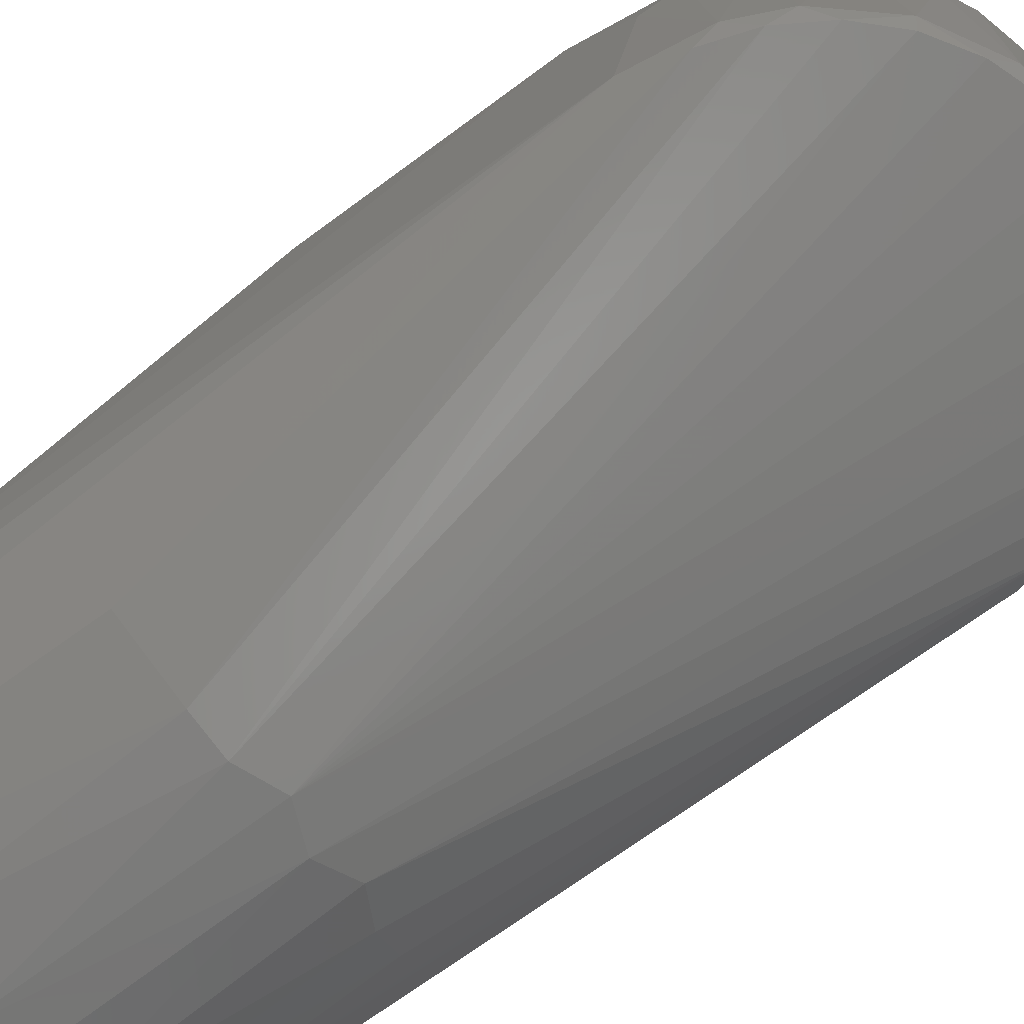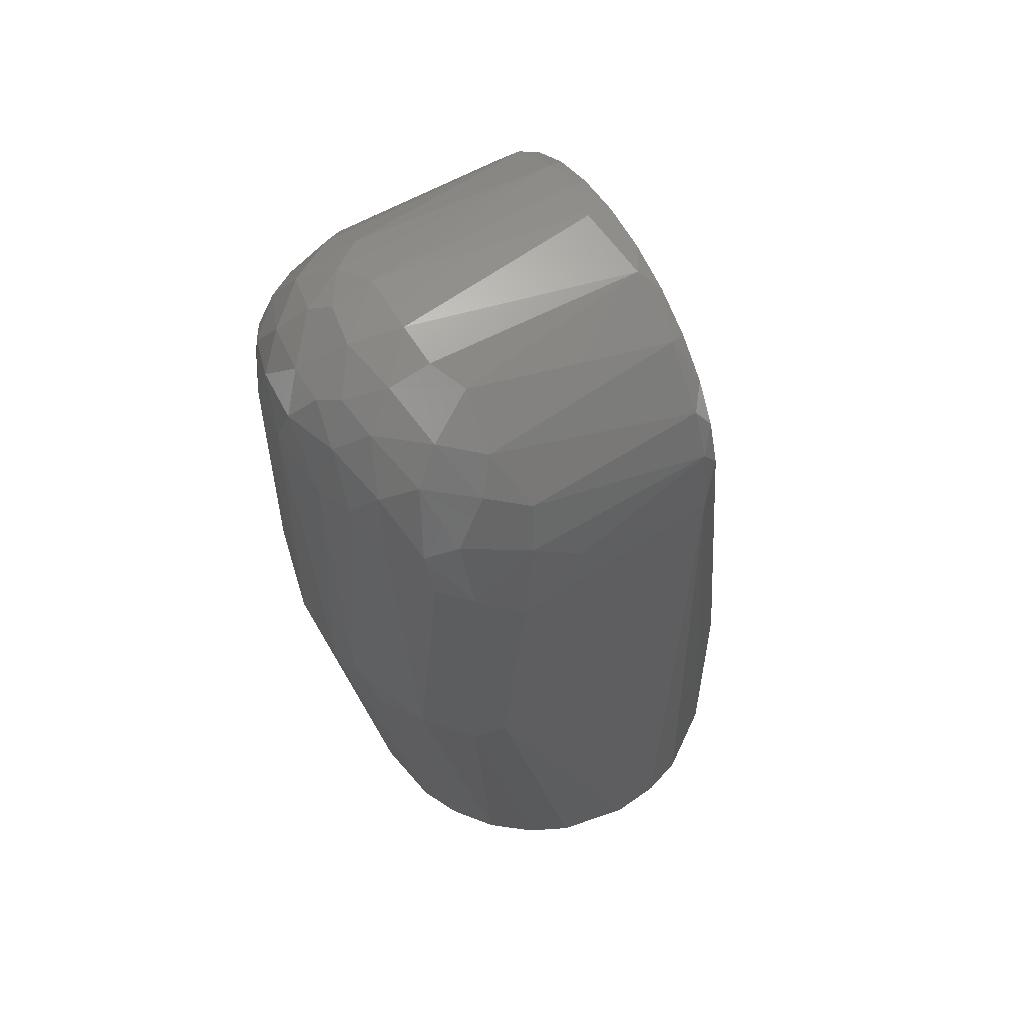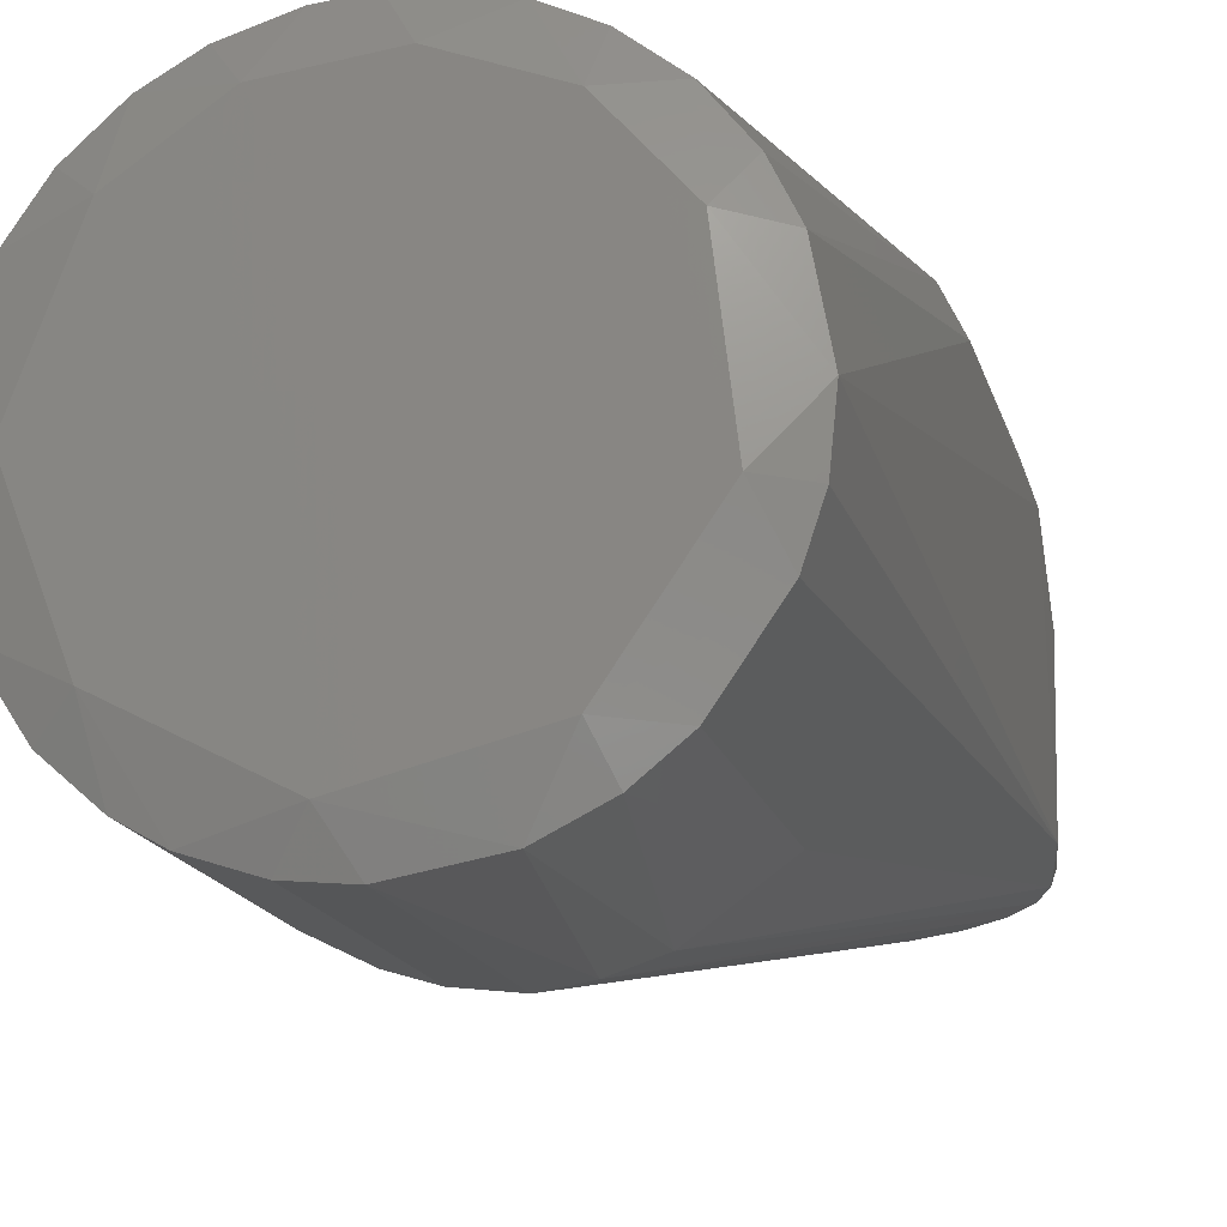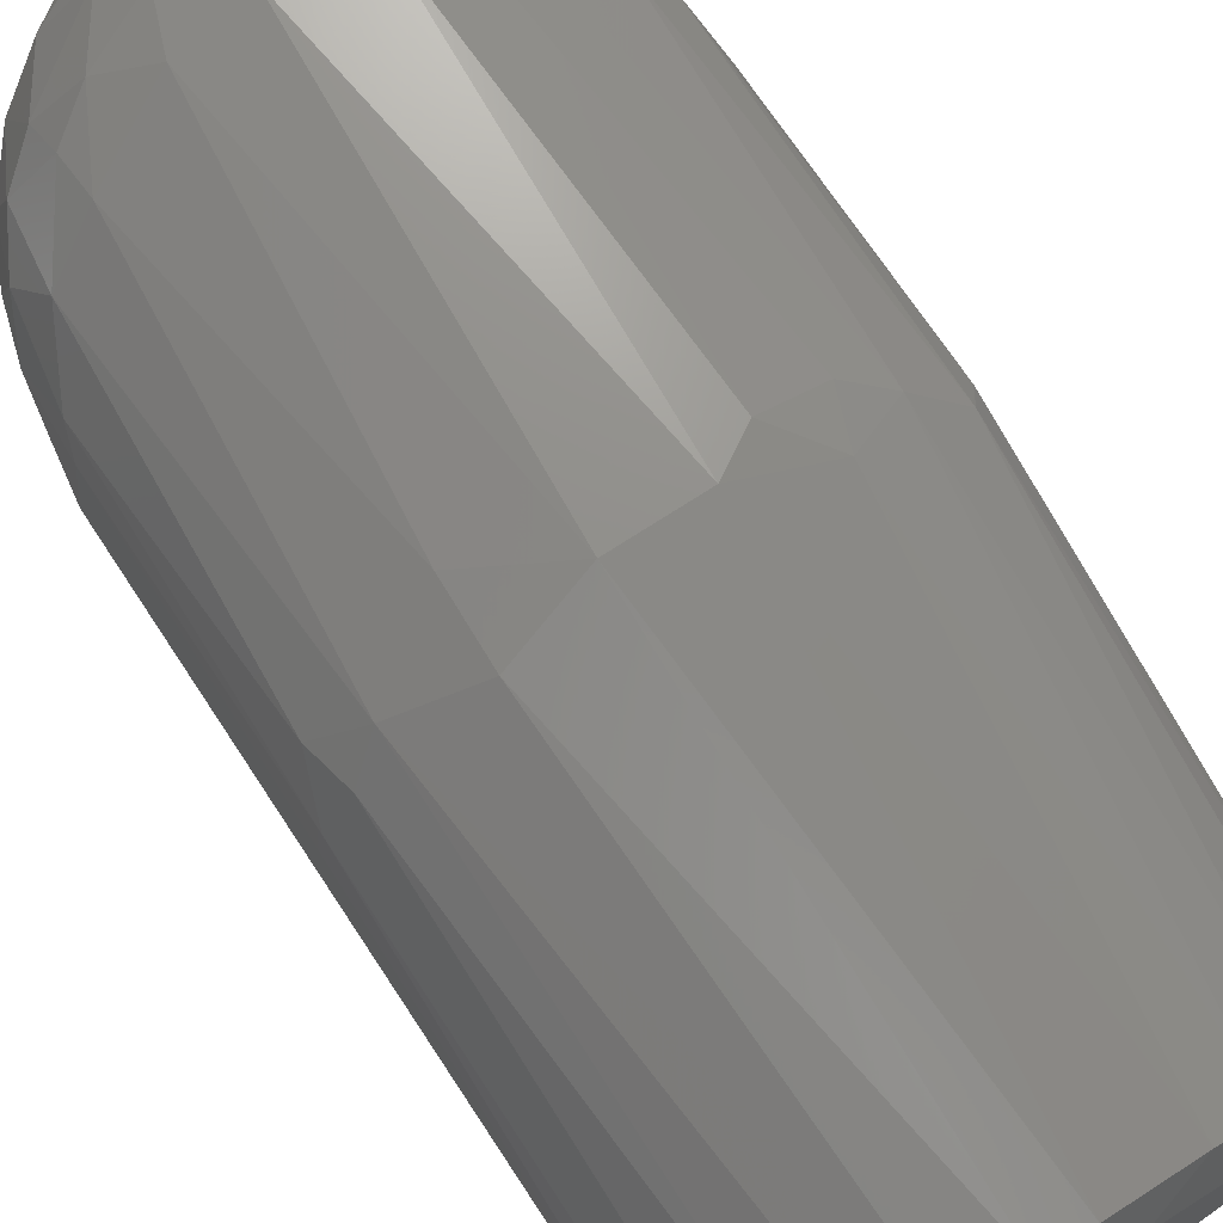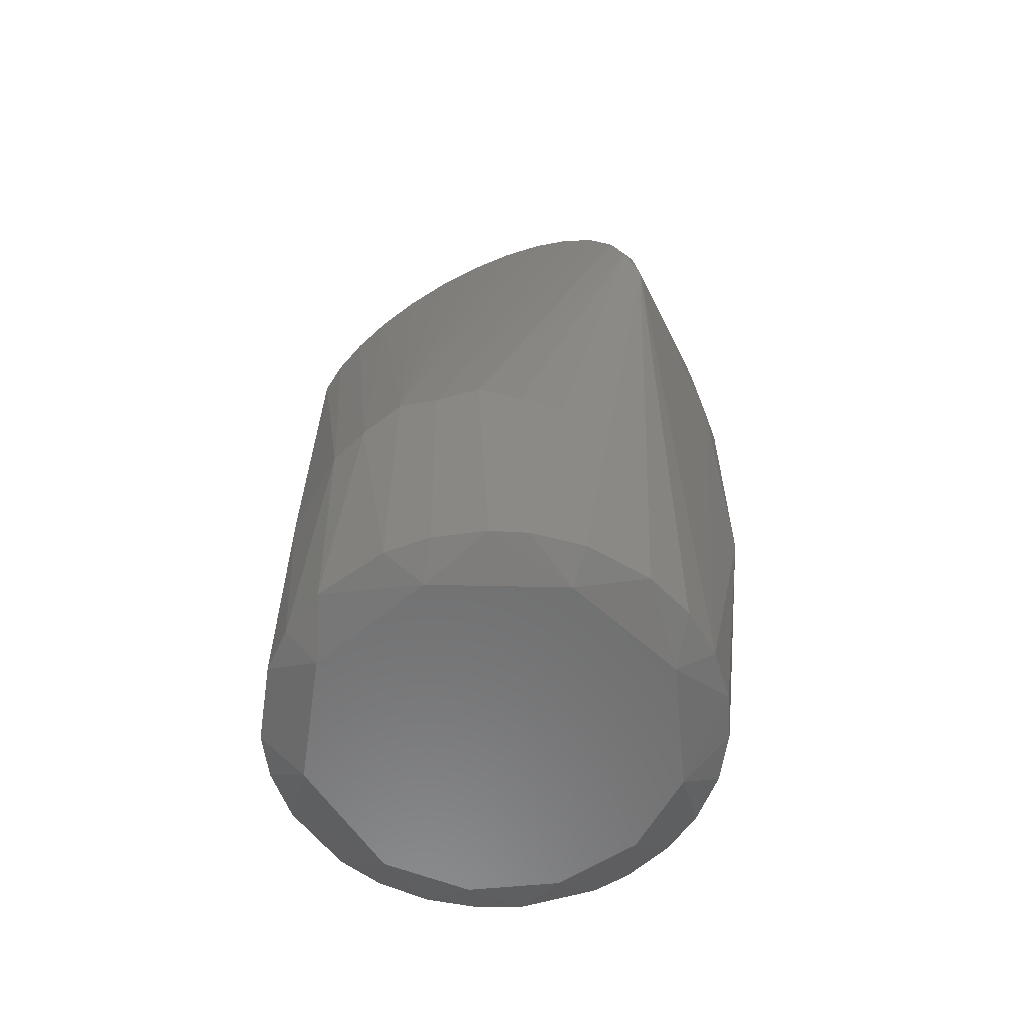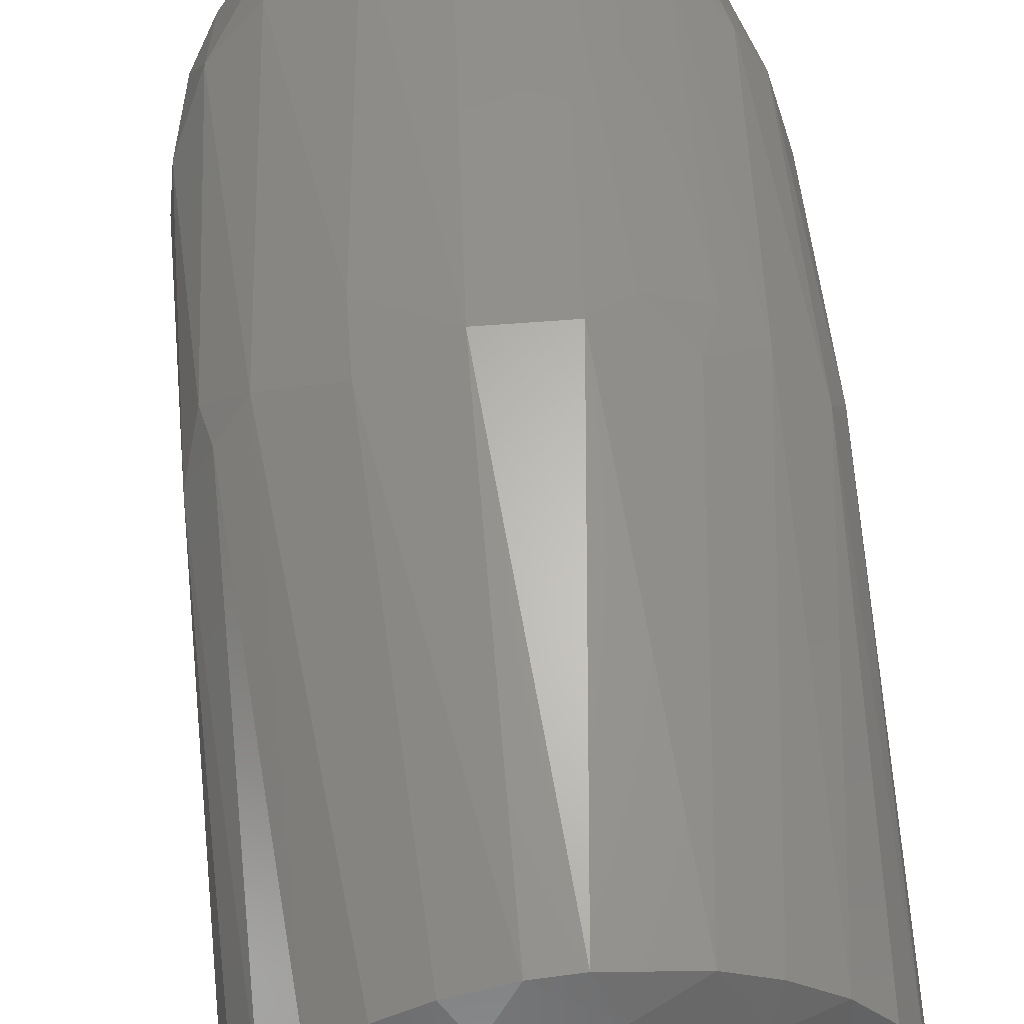
<metadata>
{"format":"stl","ext":"stl","renderer":"f3d","projection":"perspective","resolution":1024,"background":"white","views":[{"elev":-71.5,"azim":-53.4,"up":"+Y"},{"elev":58.2,"azim":-120.3,"up":"+Z"},{"elev":-16.4,"azim":-165.7,"up":"+Y"},{"elev":73.2,"azim":146.9,"up":"+Y"},{"elev":-59.0,"azim":26.4,"up":"+Z"},{"elev":54.6,"azim":174.4,"up":"+Y"}]}
</metadata>
<code>
# stl→obj: 133 verts, 262 faces
v 0.01454 0.03834 -0.159
v 0.03069 0.02719 -0.159
v 0.041 -1.247e-17 -0.159
v 0.03069 -0.02719 -0.159
v 0.004942 -0.0407 -0.159
v -0.02329 -0.03374 -0.159
v -0.03981 -0.009812 -0.159
v -0.0363 0.01905 -0.159
v -0.02329 0.03374 -0.159
v -0.004942 0.0407 -0.159
v -0.04598 0.01694 -0.1555
v -0.04899 0.0007705 -0.1555
v -0.04823 0.03812 -0.06247
v -0.0416 -0.013 0.02589
v -0.03069 -0.013 0.0382
v -0.03361 0.033 0.03442
v -0.01622 0.04624 -0.1555
v 6.643e-18 0.049 -0.1555
v 0.04281 -0.013 0.02384
v 0.04001 0.02972 0.02687
v 0.03263 -0.013 0.03655
v -1.201e-17 -0.049 -0.1555
v -0.01631 -0.0462 -0.1555
v -0.03714 -0.0165 0.02962
v -0.005931 0.03702 0.04852
v -2.686e-18 -0.01074 0.049
v 0.008193 0.03688 0.04816
v -0.002116 0.0482 0.04588
v -0.01493 0.04555 0.04399
v 0.03714 -0.0165 0.02962
v -0.04899 -0.013 -0.0007728
v -0.04466 -0.02016 -0.1555
v -0.03446 -0.03483 -0.1555
v 0.04896 -0.013 0.001913
v 0.04631 -0.0165 0.01057
v 0.03652 -0.03267 -0.1555
v 0.01889 -0.013 0.04521
v 0.02382 0.033 0.0423
v -0.02243 0.03194 0.04313
v -0.04067 0.04442 0.01672
v -0.04525 0.04354 4.528e-05
v -0.04651 0.02993 0.01219
v 0.04706 0.01365 -0.1555
v 0.009192 -0.04807 -0.09733
v -2.669e-18 -0.04858 -0.09341
v 0.03185 0.05669 0.009675
v 0.03776 0.05306 -0.06277
v 0.02314 0.06114 -0.05321
v 0.0416 0.04839 0.005145
v 0.04544 0.04466 -0.05785
v 0.04775 0.03822 -0.005201
v 0.04867 0.03562 -0.06647
v -0.01633 -0.013 0.0462
v -0.01057 -0.0165 0.04631
v -0.04884 0.033 -0.008433
v -0.03379 -0.03507 -0.1005
v -0.01808 -0.04538 -0.09802
v -0.04631 -0.0165 0.01057
v 0.02087 -0.04433 -0.1555
v -0.001147 0.06308 0.02956
v 0.002 0.06496 0.01959
v -0.01407 0.06349 0.01788
v -0.01444 0.05949 0.03169
v 0.003355 0.05819 0.03781
v 0.01208 0.062 0.02803
v -0.04486 0.04482 -0.06683
v -0.03618 0.05426 -0.0628
v -0.03439 0.0349 -0.1555
v 0.01611 0.06302 0.01729
v 0.007208 0.06445 -0.0631
v 0.02463 0.05843 0.02307
v 0.01666 0.05633 0.03482
v 0.01251 0.05014 0.04251
v 0.02535 0.04703 0.03665
v -0.01025 0.05425 0.04021
v 0.0447 -0.02006 -0.1555
v 0.04815 -0.009105 -0.1555
v -0.04262 0.02784 0.02277
v 0.02962 -0.0165 0.03714
v -0.02061 -0.0165 0.0428
v -0.04011 0.05044 0.00284
v -0.03027 0.05706 0.01524
v -0.02759 0.0423 0.03733
v -0.04649 -0.013 0.01549
v 0.03259 0.05027 0.02529
v 0.03332 0.03586 0.03408
v 0.03933 0.04294 0.02133
v 0.04449 0.03769 0.01341
v 0.0479 0.02434 0.008744
v -0.01902 0.05255 0.03724
v -0.03102 0.04817 0.02978
v -0.02685 0.05558 0.02588
v 0.02348 0.06005 -0.0676
v 0.01945 0.04497 -0.1555
v 0.0172 0.04062 0.04469
v 0.04894 0.002356 -0.1555
v 0.04718 -0.013 0.01322
v -0.009335 0.06421 -0.06309
v -0.01737 0.06289 -0.05806
v -0.02548 0.0593 -0.06756
v -0.03818 0.03718 0.02727
v -0.02662 -0.04114 -0.1555
v 0.01001 -0.04797 -0.1555
v -0.04783 -0.01066 -0.1555
v 0.04328 0.02297 -0.1555
v 0.03675 0.03241 -0.1555
v -0.04155 0.02597 -0.1555
v -0.02532 0.04195 -0.1555
v 0.02823 0.04005 -0.1555
v 0.03379 -0.03507 -0.1005
v 0.02638 -0.041 -0.09909
v -0.02251 0.06052 0.01965
v -0.03736 0.0512 0.01359
v -0.04873 0.01891 0.004654
v -0.009192 -0.04807 -0.09733
v -3.886e-18 -0.0165 0.0475
v 0.01057 -0.0165 0.04631
v 0.04363 0.04652 -0.0669
v 0.009325 -0.013 0.04809
v 0.008064 0.04645 0.04583
v 0.03221 0.05473 0.0181
v 0.018 -0.04502 -0.09439
v 0.04483 0.02581 0.01846
v -0.0428 -0.0165 0.02061
v 0.008458 0.04826 -0.1555
v -0.01516 0.03613 0.04628
v 0.049 0.0288 -0.007825
v -0.005684 0.05804 0.03757
v -0.02899 0.0587 -0.05813
v 0.0428 -0.0165 0.02061
v 0.02795 -0.04025 -0.1555
v 0.02061 -0.0165 0.0428
v -0.02962 -0.0165 0.03714
f 1 2 3
f 1 3 4
f 1 4 5
f 1 5 6
f 1 6 7
f 1 7 8
f 1 8 9
f 1 9 10
f 11 12 13
f 14 15 16
f 10 17 18
f 19 20 21
f 5 22 23
f 24 15 14
f 25 26 27
f 25 27 28
f 25 28 29
f 30 19 21
f 31 32 33
f 34 35 36
f 37 21 38
f 39 16 15
f 8 7 12
f 8 12 11
f 40 41 42
f 2 43 3
f 6 5 23
f 6 33 32
f 6 32 7
f 44 45 22
f 46 47 48
f 46 49 47
f 50 49 51
f 50 51 52
f 50 47 49
f 53 54 26
f 53 26 25
f 53 39 15
f 55 42 41
f 55 41 13
f 55 13 12
f 55 12 31
f 56 57 58
f 56 58 31
f 56 31 33
f 4 59 5
f 60 61 62
f 60 62 63
f 60 64 65
f 60 65 61
f 66 11 13
f 66 13 41
f 66 67 68
f 69 48 70
f 69 70 61
f 69 61 65
f 69 65 71
f 69 71 46
f 69 46 48
f 72 71 65
f 72 65 64
f 72 64 73
f 72 73 74
f 75 29 28
f 76 77 34
f 76 34 36
f 76 36 4
f 76 4 3
f 76 3 77
f 78 14 16
f 78 40 42
f 79 30 21
f 79 21 37
f 79 45 44
f 79 44 30
f 80 45 54
f 80 54 53
f 80 53 15
f 81 67 66
f 81 66 41
f 81 82 67
f 83 16 39
f 83 39 29
f 84 14 78
f 84 78 42
f 84 31 58
f 85 71 72
f 85 72 74
f 86 74 38
f 86 38 21
f 86 21 20
f 86 20 87
f 86 87 85
f 86 85 74
f 88 51 49
f 88 49 87
f 88 87 20
f 88 89 51
f 90 91 83
f 90 83 29
f 90 29 75
f 90 75 63
f 90 63 92
f 90 92 91
f 93 70 48
f 93 48 47
f 93 47 94
f 95 38 74
f 95 74 73
f 95 27 37
f 95 37 38
f 96 77 3
f 96 3 43
f 96 43 52
f 96 34 77
f 97 35 34
f 97 34 89
f 98 18 17
f 98 99 62
f 98 62 61
f 98 61 70
f 98 70 18
f 9 8 68
f 9 17 10
f 100 99 98
f 100 98 17
f 101 40 78
f 101 78 16
f 101 16 83
f 101 83 91
f 101 91 40
f 102 33 6
f 102 6 23
f 102 23 57
f 102 57 56
f 102 56 33
f 103 59 44
f 103 44 22
f 103 22 5
f 103 5 59
f 104 32 31
f 104 31 12
f 104 12 7
f 104 7 32
f 105 52 43
f 105 43 2
f 105 2 106
f 107 11 66
f 107 66 68
f 107 68 8
f 107 8 11
f 108 67 100
f 108 100 17
f 108 17 9
f 108 9 68
f 108 68 67
f 109 106 2
f 109 2 1
f 109 1 94
f 109 94 47
f 109 47 106
f 110 35 111
f 110 36 35
f 112 63 62
f 112 62 99
f 112 82 92
f 112 92 63
f 113 82 81
f 113 81 41
f 113 41 40
f 113 40 91
f 113 91 92
f 113 92 82
f 114 42 55
f 114 55 31
f 114 31 84
f 114 84 42
f 115 57 23
f 115 23 22
f 115 22 45
f 116 26 54
f 116 54 45
f 116 45 117
f 118 47 50
f 118 50 52
f 118 52 105
f 118 105 106
f 118 106 47
f 119 117 37
f 119 37 27
f 119 27 26
f 119 26 116
f 119 116 117
f 120 27 95
f 120 95 73
f 120 73 64
f 120 64 28
f 120 28 27
f 121 71 85
f 121 85 87
f 121 87 49
f 121 49 46
f 121 46 71
f 122 30 44
f 122 44 59
f 122 59 111
f 122 111 35
f 123 20 19
f 123 19 97
f 123 97 89
f 123 89 88
f 123 88 20
f 124 58 57
f 124 57 115
f 124 115 24
f 124 24 14
f 124 14 84
f 124 84 58
f 125 70 93
f 125 93 94
f 125 94 1
f 125 1 10
f 125 10 18
f 125 18 70
f 126 29 39
f 126 39 53
f 126 53 25
f 126 25 29
f 127 51 89
f 127 89 34
f 127 34 96
f 127 96 52
f 127 52 51
f 128 63 75
f 128 75 28
f 128 28 64
f 128 64 60
f 128 60 63
f 129 82 112
f 129 112 99
f 129 99 100
f 129 100 67
f 129 67 82
f 130 19 30
f 130 30 122
f 130 122 35
f 130 35 97
f 130 97 19
f 131 111 59
f 131 59 4
f 131 4 36
f 131 36 110
f 131 110 111
f 132 117 45
f 132 45 79
f 132 79 37
f 132 37 117
f 133 24 115
f 133 115 45
f 133 45 80
f 133 80 15
f 133 15 24

</code>
